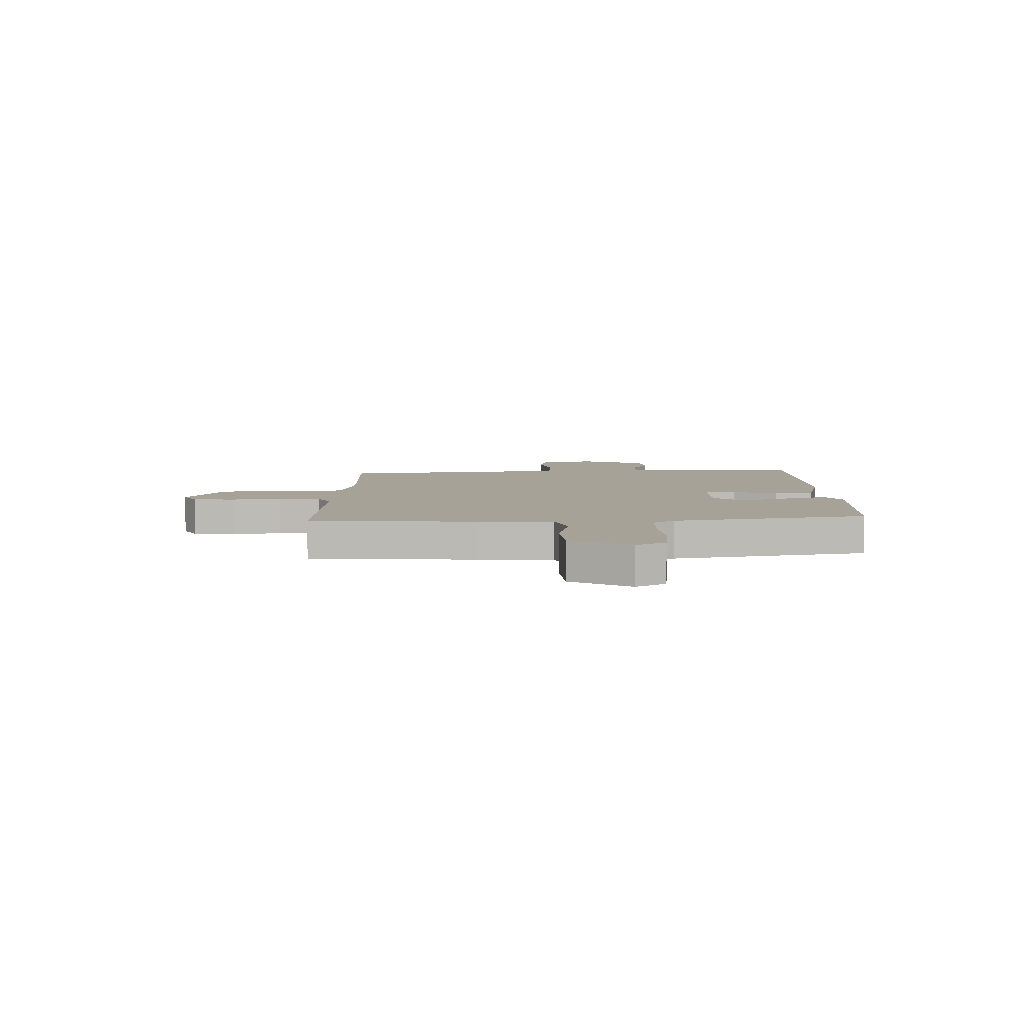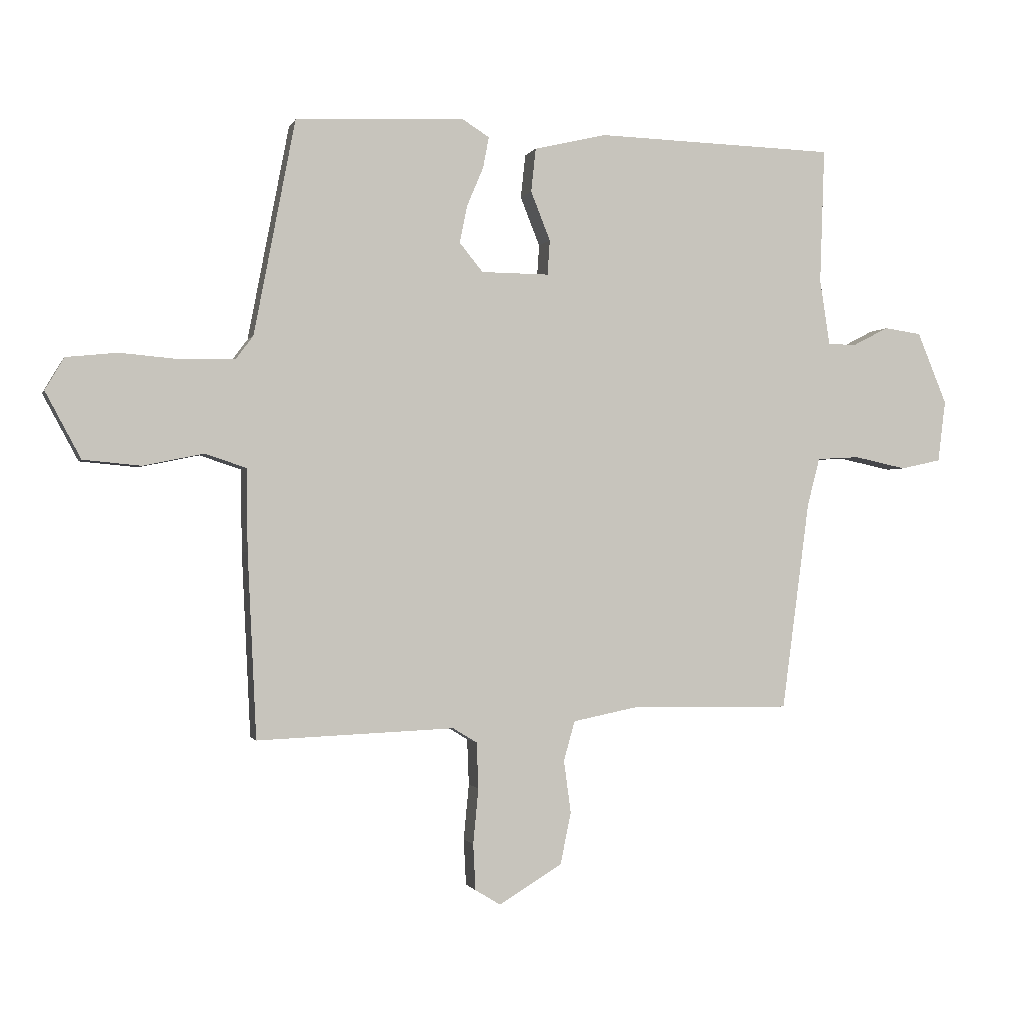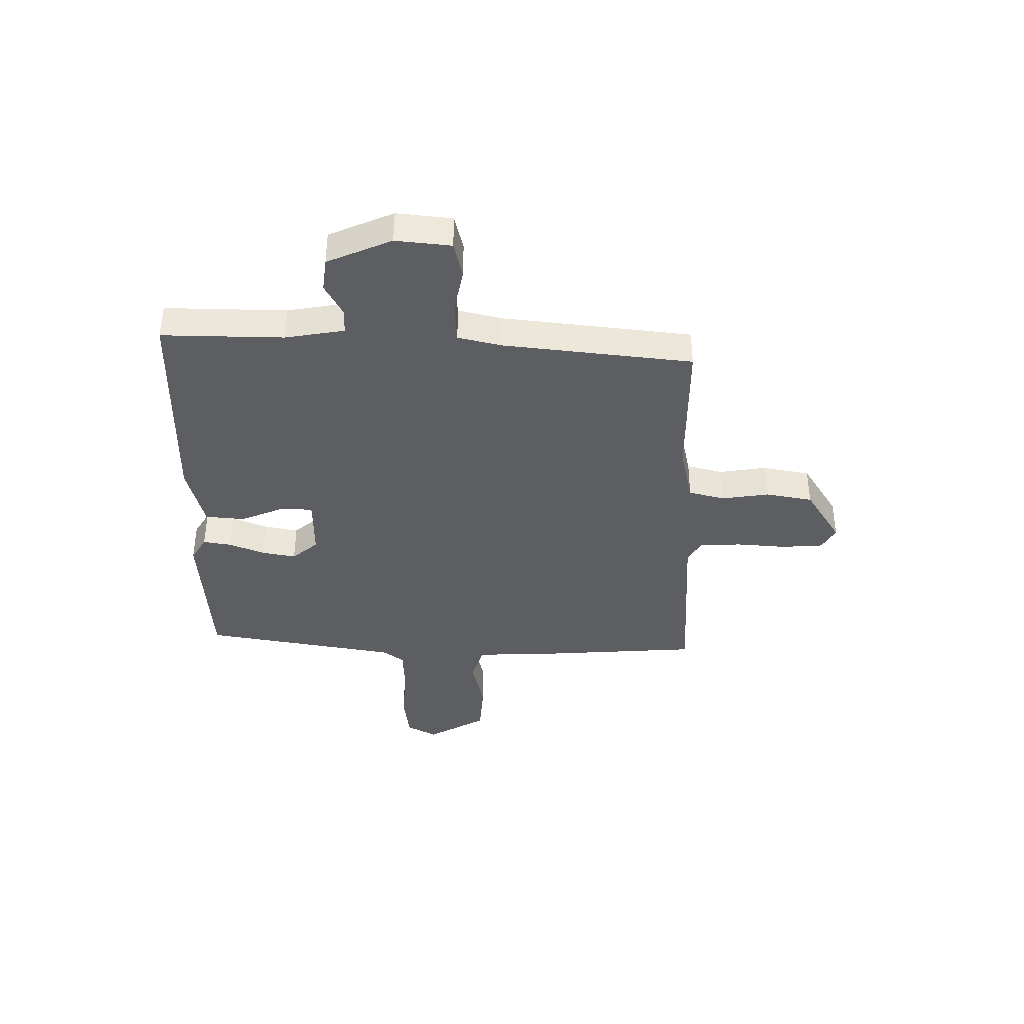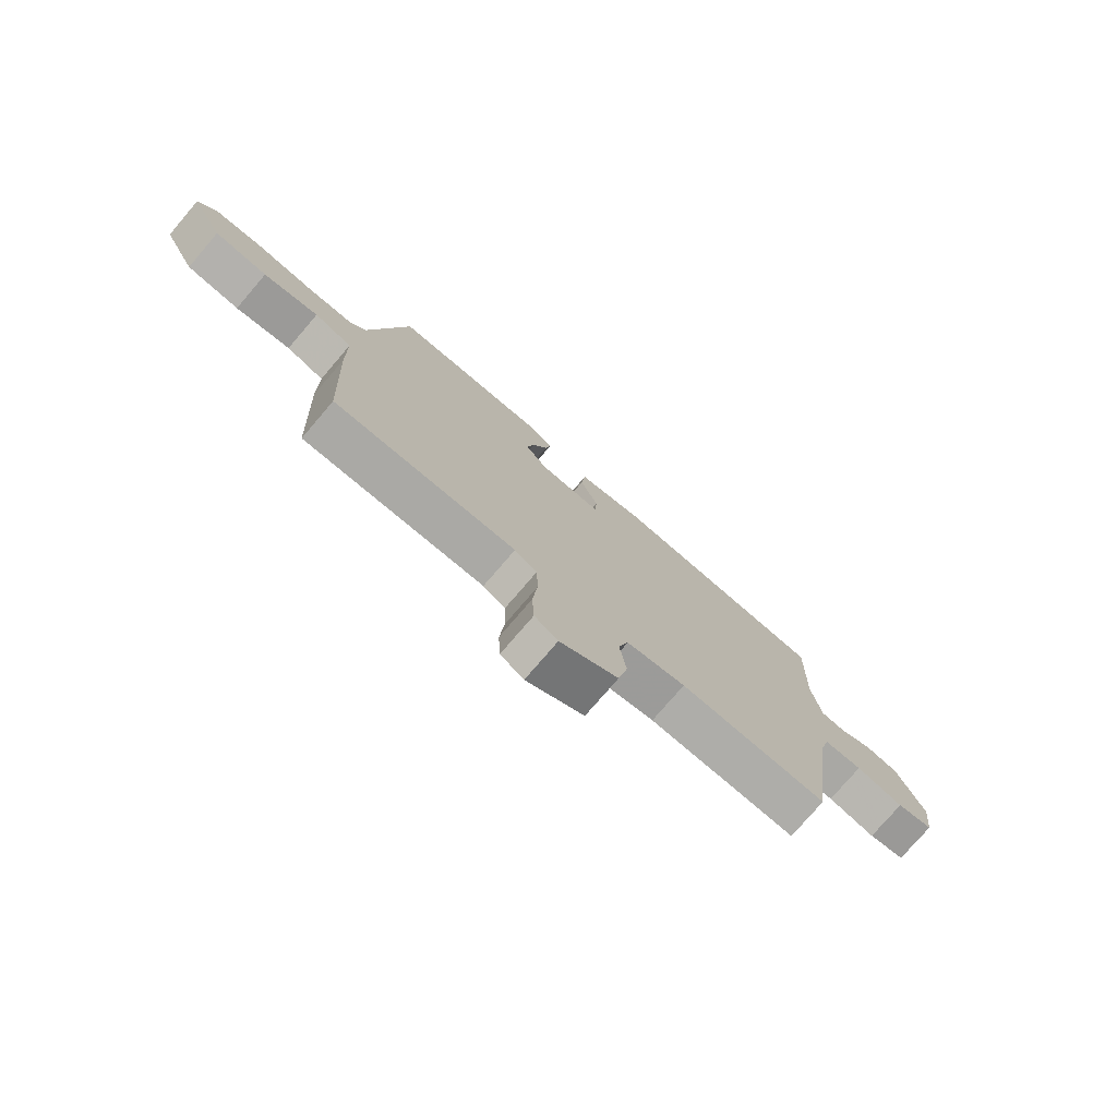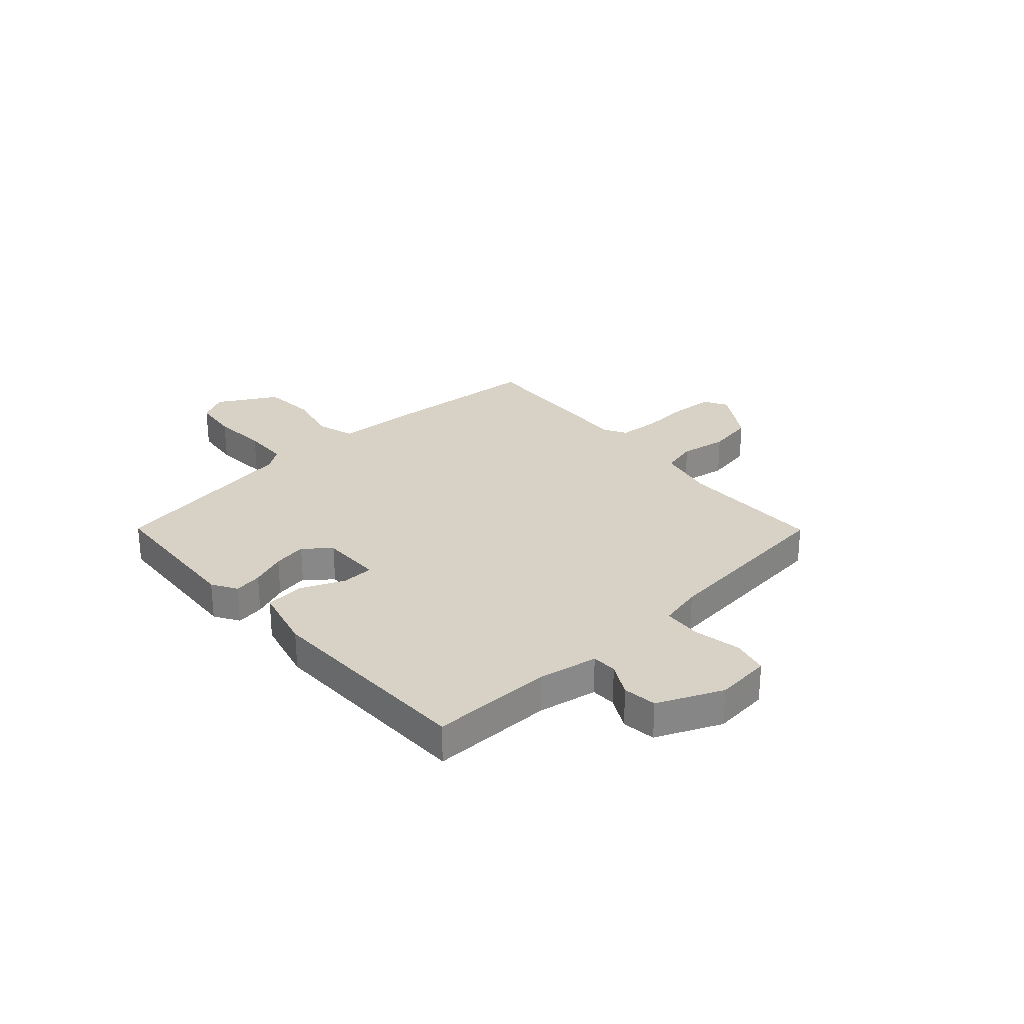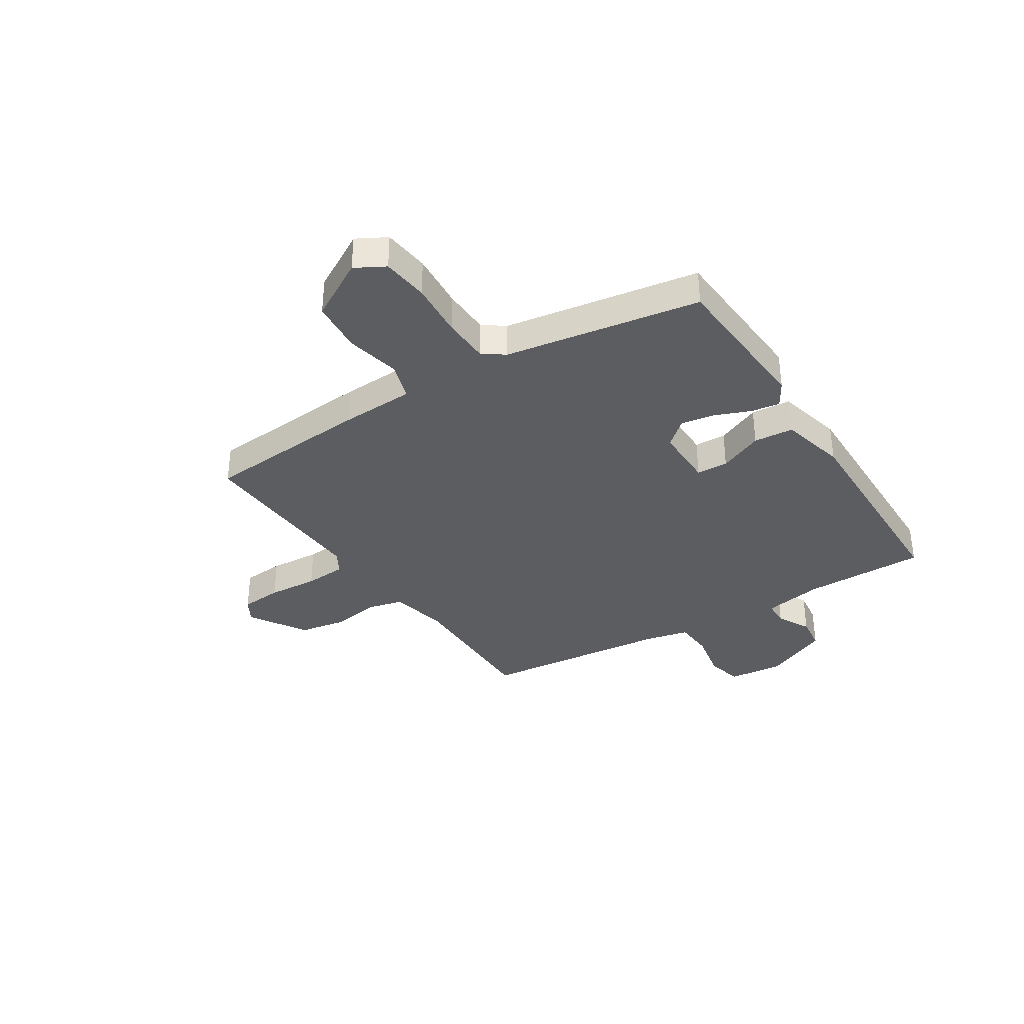
<metadata>
{"format":"obj","ext":"obj","renderer":"f3d","projection":"perspective","resolution":1024,"background":"white","views":[{"elev":6.5,"azim":-90.8,"up":"+Y"},{"elev":-1.0,"azim":-14.5,"up":"+Z"},{"elev":-39.0,"azim":90.5,"up":"+Y"},{"elev":-76.7,"azim":-40.6,"up":"+Z"},{"elev":27.5,"azim":49.2,"up":"+Y"},{"elev":-36.0,"azim":-56.4,"up":"+Y"}]}
</metadata>
<code>
v 0.534 0.07 0.487
v 0.526 0.07 0.258
v 0.543 0.07 0.147
v 0.59 0.07 0.145
v 0.652 0.07 0.177
v 0.715 0.07 0.168
v 0.765 0.07 0.046
v 0.752 0.07 -0.058
v 0.684 0.07 -0.073
v 0.595 0.07 -0.054
v 0.523 0.07 -0.058
v 0.502 0.07 -0.139
v 0.455 0.07 -0.494
v 0.182 0.07 -0.491
v 0.073 0.07 -0.513
v 0.054 0.07 -0.58
v 0.066 0.07 -0.669
v 0.048 0.07 -0.757
v -0.059 0.07 -0.822
v -0.102 0.07 -0.796
v -0.106 0.07 -0.718
v -0.097 0.07 -0.624
v -0.1 0.07 -0.546
v -0.141 0.07 -0.521
v -0.476 0.07 -0.535
v -0.491 0.07 -0.222
v -0.493 0.07 -0.083
v -0.563 0.07 -0.06
v -0.665 0.07 -0.081
v -0.763 0.07 -0.072
v -0.823 0.07 0.04
v -0.791 0.07 0.095
v -0.704 0.07 0.104
v -0.599 0.07 0.095
v -0.512 0.07 0.097
v -0.482 0.07 0.137
v -0.412 0.07 0.501
v -0.125 0.07 0.515
v -0.079 0.07 0.486
v -0.089 0.07 0.433
v -0.117 0.07 0.367
v -0.13 0.07 0.304
v -0.09 0.07 0.255
v 0.025 0.07 0.254
v 0.029 0.07 0.313
v -0.004 0.07 0.396
v 0.004 0.07 0.47
v 0.127 0.07 0.499
v 0.534 0 0.487
v 0.526 0 0.258
v 0.543 0 0.147
v 0.59 0 0.145
v 0.652 0 0.177
v 0.715 0 0.168
v 0.765 0 0.046
v 0.752 0 -0.058
v 0.684 0 -0.073
v 0.595 0 -0.054
v 0.523 0 -0.058
v 0.502 0 -0.139
v 0.455 0 -0.494
v 0.182 0 -0.491
v 0.073 0 -0.513
v 0.054 0 -0.58
v 0.066 0 -0.669
v 0.048 0 -0.757
v -0.059 0 -0.822
v -0.102 0 -0.796
v -0.106 0 -0.718
v -0.097 0 -0.624
v -0.1 0 -0.546
v -0.141 0 -0.521
v -0.476 0 -0.535
v -0.491 0 -0.222
v -0.493 0 -0.083
v -0.563 0 -0.06
v -0.665 0 -0.081
v -0.763 0 -0.072
v -0.823 0 0.04
v -0.791 0 0.095
v -0.704 0 0.104
v -0.599 0 0.095
v -0.512 0 0.097
v -0.482 0 0.137
v -0.412 0 0.501
v -0.125 0 0.515
v -0.079 0 0.486
v -0.089 0 0.433
v -0.117 0 0.367
v -0.13 0 0.304
v -0.09 0 0.255
v 0.025 0 0.254
v 0.029 0 0.313
v -0.004 0 0.396
v 0.004 0 0.47
v 0.127 0 0.499
f 45 46 47 48
f 44 45 48 1
f 38 39 40 41
f 36 37 38 41
f 35 36 41 42
f 31 32 33 34
f 31 34 35
f 28 29 30 31
f 27 28 31 35
f 24 25 26 27
f 23 24 27 35
f 19 20 21 22
f 19 22 23
f 16 17 18 19
f 15 16 19 23
f 14 15 23 35
f 12 13 14 35
f 7 8 9 10
f 7 10 11
f 4 5 6 7
f 3 4 7 11
f 2 3 11 12
f 44 1 2 12
f 35 42 43
f 12 35 43 44
f 96 95 94 93
f 49 96 93 92
f 89 88 87 86
f 89 86 85 84
f 90 89 84 83
f 82 81 80 79
f 83 82 79
f 79 78 77 76
f 83 79 76 75
f 75 74 73 72
f 83 75 72 71
f 70 69 68 67
f 71 70 67
f 67 66 65 64
f 71 67 64 63
f 83 71 63 62
f 83 62 61 60
f 58 57 56 55
f 59 58 55
f 55 54 53 52
f 59 55 52 51
f 60 59 51 50
f 60 50 49 92
f 91 90 83
f 92 91 83 60
f 1 49 50 2
f 2 50 51 3
f 3 51 52 4
f 4 52 53 5
f 5 53 54 6
f 6 54 55 7
f 7 55 56 8
f 8 56 57 9
f 9 57 58 10
f 10 58 59 11
f 11 59 60 12
f 12 60 61 13
f 13 61 62 14
f 14 62 63 15
f 15 63 64 16
f 16 64 65 17
f 17 65 66 18
f 18 66 67 19
f 19 67 68 20
f 20 68 69 21
f 21 69 70 22
f 22 70 71 23
f 23 71 72 24
f 24 72 73 25
f 25 73 74 26
f 26 74 75 27
f 27 75 76 28
f 28 76 77 29
f 29 77 78 30
f 30 78 79 31
f 31 79 80 32
f 32 80 81 33
f 33 81 82 34
f 34 82 83 35
f 35 83 84 36
f 36 84 85 37
f 37 85 86 38
f 38 86 87 39
f 39 87 88 40
f 40 88 89 41
f 41 89 90 42
f 42 90 91 43
f 43 91 92 44
f 44 92 93 45
f 45 93 94 46
f 46 94 95 47
f 47 95 96 48
f 48 96 49 1

</code>
